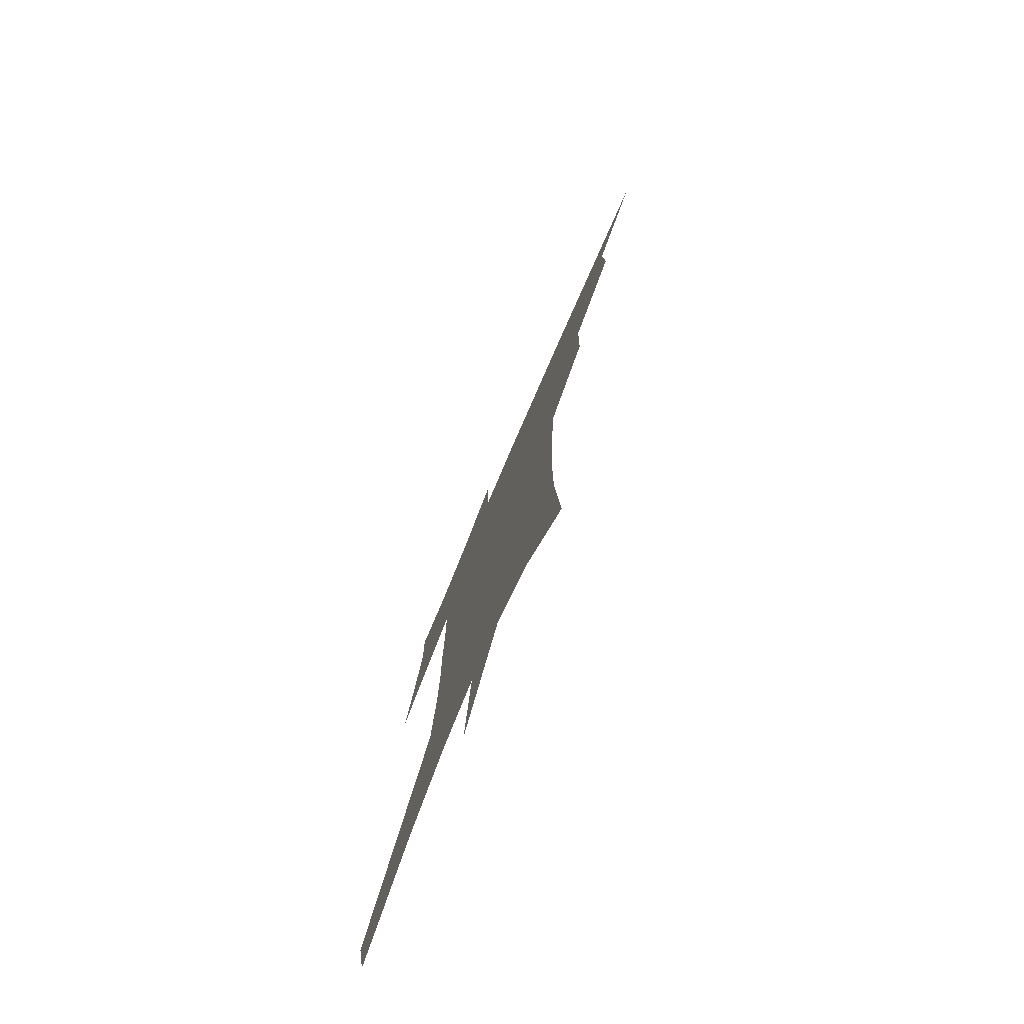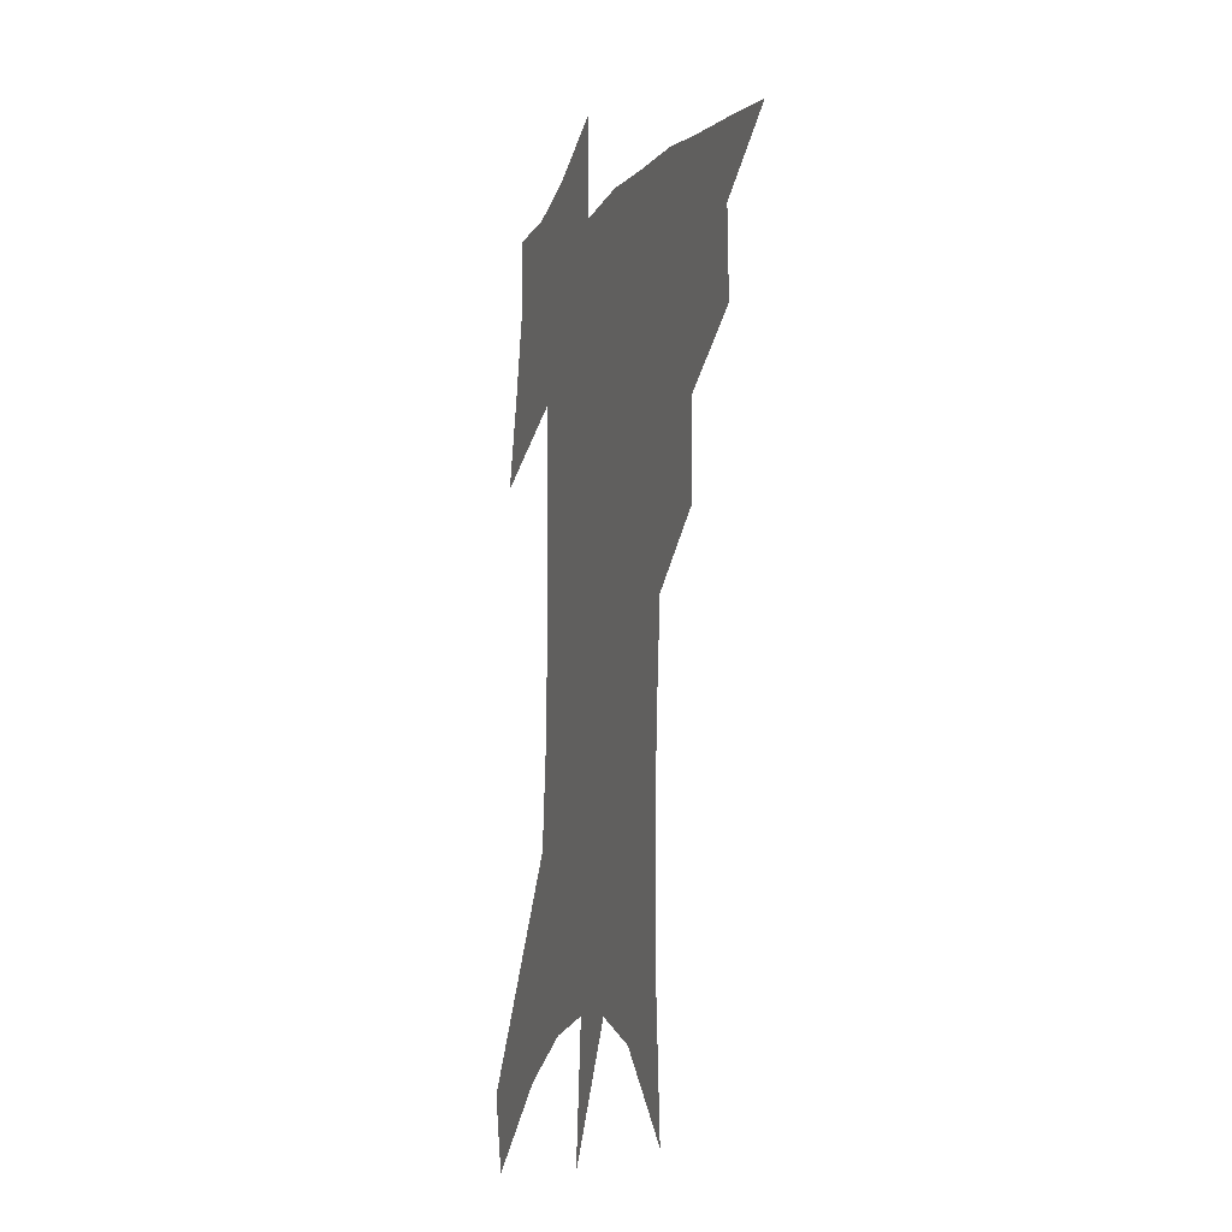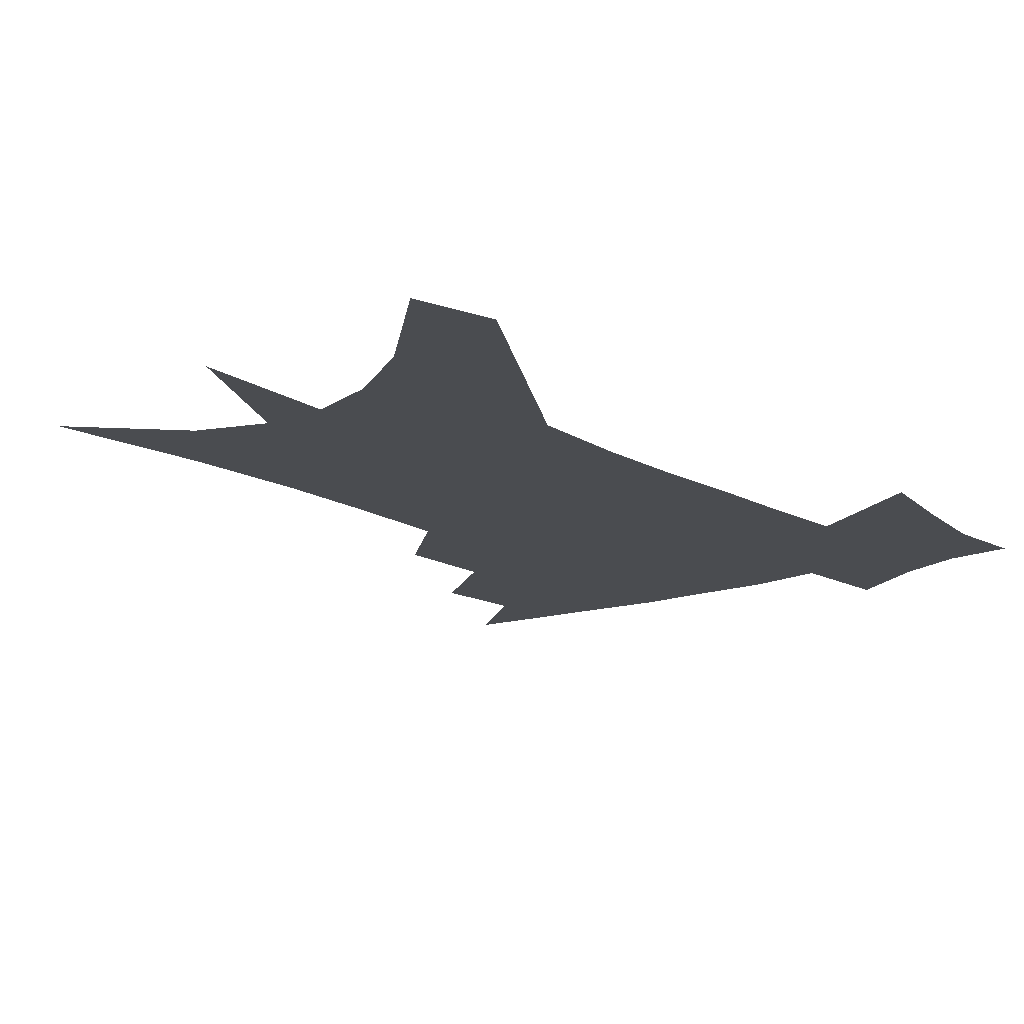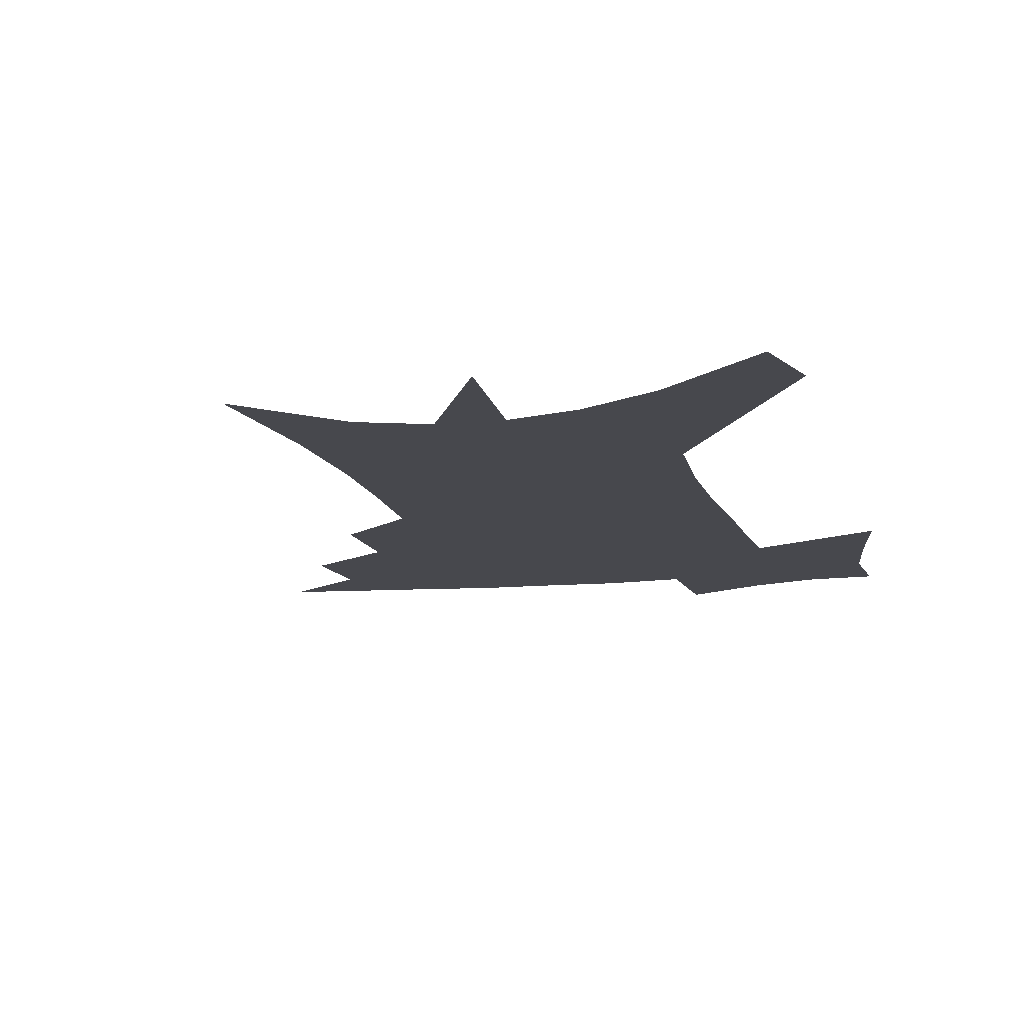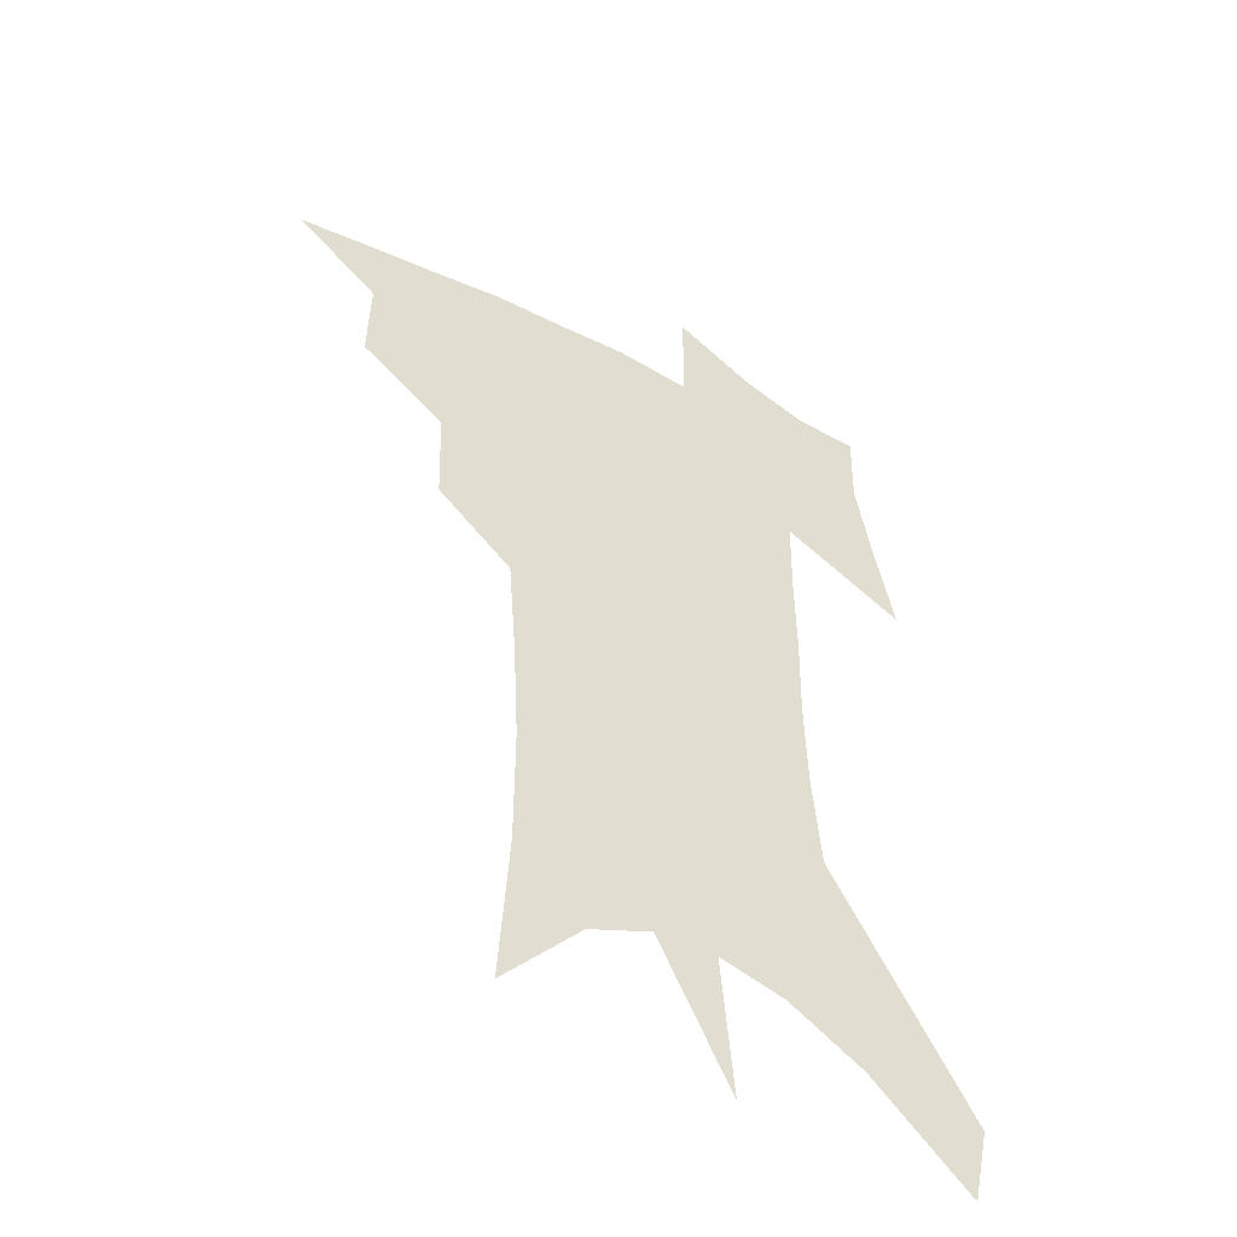
<metadata>
{"format":"obj","ext":"obj","renderer":"f3d","projection":"perspective","resolution":1024,"background":"white","views":[{"elev":-78.3,"azim":-113.3,"up":"+Y"},{"elev":-10.0,"azim":-109.7,"up":"+Y"},{"elev":-15.1,"azim":40.9,"up":"+Z"},{"elev":-11.9,"azim":15.7,"up":"+Z"},{"elev":-48.0,"azim":-31.5,"up":"+Y"}]}
</metadata>
<code>
v 470.4 436.8 0
v 499.2 383.8 0
v 500 414.9 0
v 496.1 440.8 0
v 530.5 328.7 0
v 529.5 363.3 0
v 528.1 392.7 0
v 526.3 419.1 0
v 522.6 444.5 0
v 558.9 137.1 0
v 562.4 191.5 0
v 562.5 234.2 0
v 560.5 271.2 0
v 557.7 306.4 0
v 556.2 341.7 0
v 554.9 371.3 0
v 553.6 397.7 0
v 551.5 422.4 0
v 547.9 448.6 0
v 587.3 168 0
v 586.5 210.5 0
v 584.9 249.1 0
v 582.8 284.8 0
v 580.4 316.4 0
v 579.2 347.4 0
v 578.2 374.6 0
v 578 401.1 0
v 576.1 424.9 0
v 574.3 449.9 0
v 610.2 177.4 0
v 607.9 216.1 0
v 605.7 249.8 0
v 603.6 290 0
v 602 318.9 0
v 601.3 350.3 0
v 601 376.9 0
v 601.1 402.5 0
v 601.3 425.9 0
v 599.4 451.9 0
v 637 127.4 0
v 632.5 178.1 0
v 629.1 219.2 0
v 626.5 255.1 0
v 624.4 290.1 0
v 623.1 322.3 0
v 623.1 349.7 0
v 623 378.6 0
v 623.8 402.2 0
v 624.9 425.9 0
v 626.4 449.8 0
v 626.8 487.5 0
v 656.3 172 0
v 651.5 214.2 0
v 647.8 251.6 0
v 646.5 283.7 0
v 645.8 314.4 0
v 645.9 343.4 0
v 645.3 374.1 0
v 646.1 400.5 0
v 647.5 424.2 0
v 650.3 447 0
v 655.7 472.5 0
v 683.5 156.5 0
v 678.4 198.2 0
v 674 235.5 0
v 670.8 271.2 0
v 669.8 303.1 0
v 670.3 332.9 0
v 669.8 364.8 0
v 670.2 394.5 0
v 669.5 421 0
v 672 443.4 0
v 679.1 465.1 0
v 720 124.5 0
v 726 152.1 0
v 715 373 0
v 707.5 405.9 0
v 701.6 436.2 0
v 702.1 464.5 0
f 3 4 1
f 6 7 2
f 2 7 3
f 7 8 3
f 3 8 4
f 8 9 4
f 14 15 5
f 5 15 6
f 15 16 6
f 6 16 7
f 16 17 7
f 7 17 8
f 17 18 8
f 8 18 9
f 18 19 9
f 10 20 11
f 20 21 11
f 11 21 12
f 21 22 12
f 12 22 13
f 22 23 13
f 13 23 14
f 23 24 14
f 14 24 15
f 24 25 15
f 15 25 16
f 25 26 16
f 16 26 17
f 26 27 17
f 17 27 18
f 27 28 18
f 18 28 19
f 28 29 19
f 20 30 21
f 30 31 21
f 21 31 22
f 31 32 22
f 22 32 23
f 32 33 23
f 23 33 24
f 33 34 24
f 24 34 25
f 34 35 25
f 25 35 26
f 35 36 26
f 26 36 27
f 36 37 27
f 27 37 28
f 37 38 28
f 28 38 29
f 38 39 29
f 40 41 30
f 30 41 31
f 41 42 31
f 31 42 32
f 42 43 32
f 32 43 33
f 43 44 33
f 33 44 34
f 44 45 34
f 34 45 35
f 45 46 35
f 35 46 36
f 46 47 36
f 36 47 37
f 47 48 37
f 37 48 38
f 48 49 38
f 38 49 39
f 49 50 39
f 41 52 42
f 52 53 42
f 42 53 43
f 53 54 43
f 43 54 44
f 54 55 44
f 44 55 45
f 55 56 45
f 45 56 46
f 56 57 46
f 46 57 47
f 57 58 47
f 47 58 48
f 58 59 48
f 48 59 49
f 59 60 49
f 49 60 50
f 60 61 50
f 50 61 51
f 61 62 51
f 52 63 53
f 63 64 53
f 53 64 54
f 64 65 54
f 54 65 55
f 65 66 55
f 55 66 56
f 66 67 56
f 56 67 57
f 67 68 57
f 57 68 58
f 68 69 58
f 58 69 59
f 69 70 59
f 59 70 60
f 70 71 60
f 60 71 61
f 71 72 61
f 61 72 62
f 72 73 62
f 63 74 64
f 74 75 64
f 64 75 65
f 70 76 71
f 76 77 71
f 71 77 72
f 77 78 72
f 72 78 73
f 78 79 73

</code>
